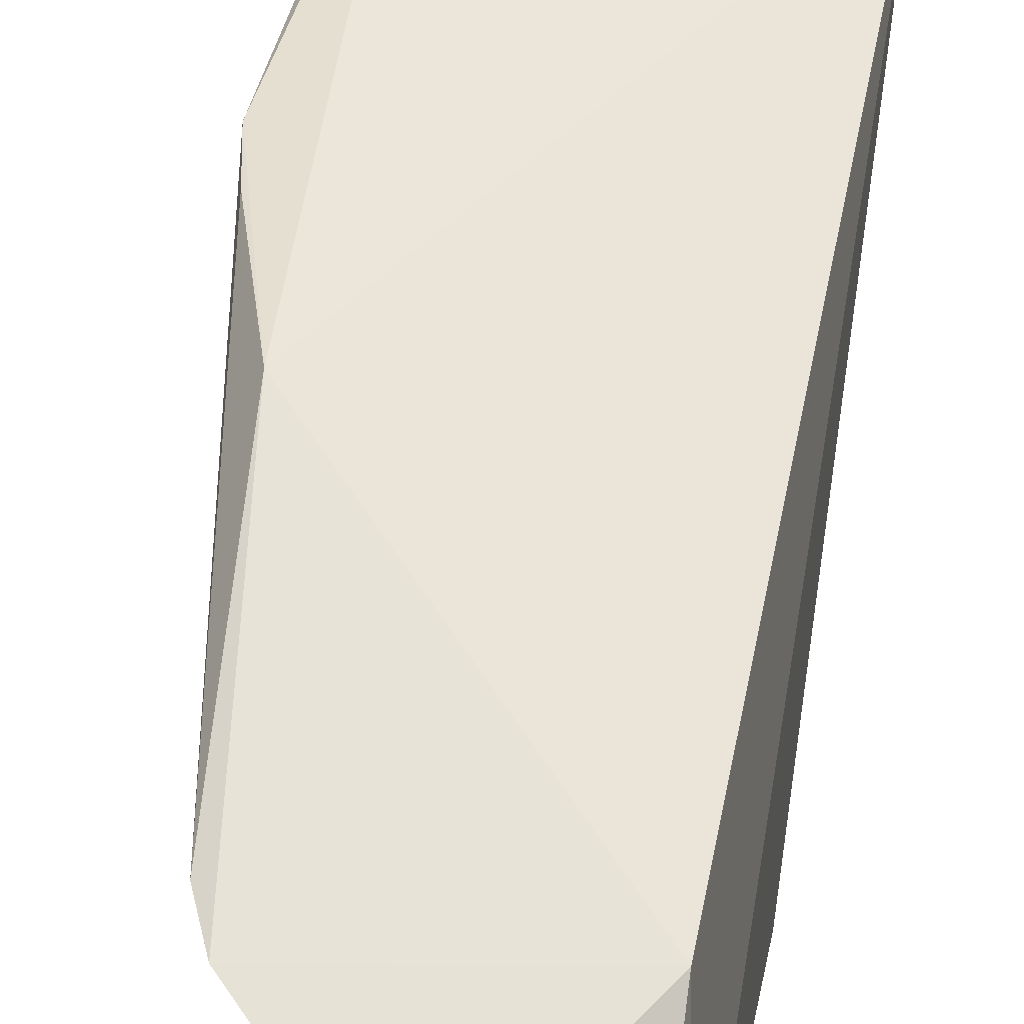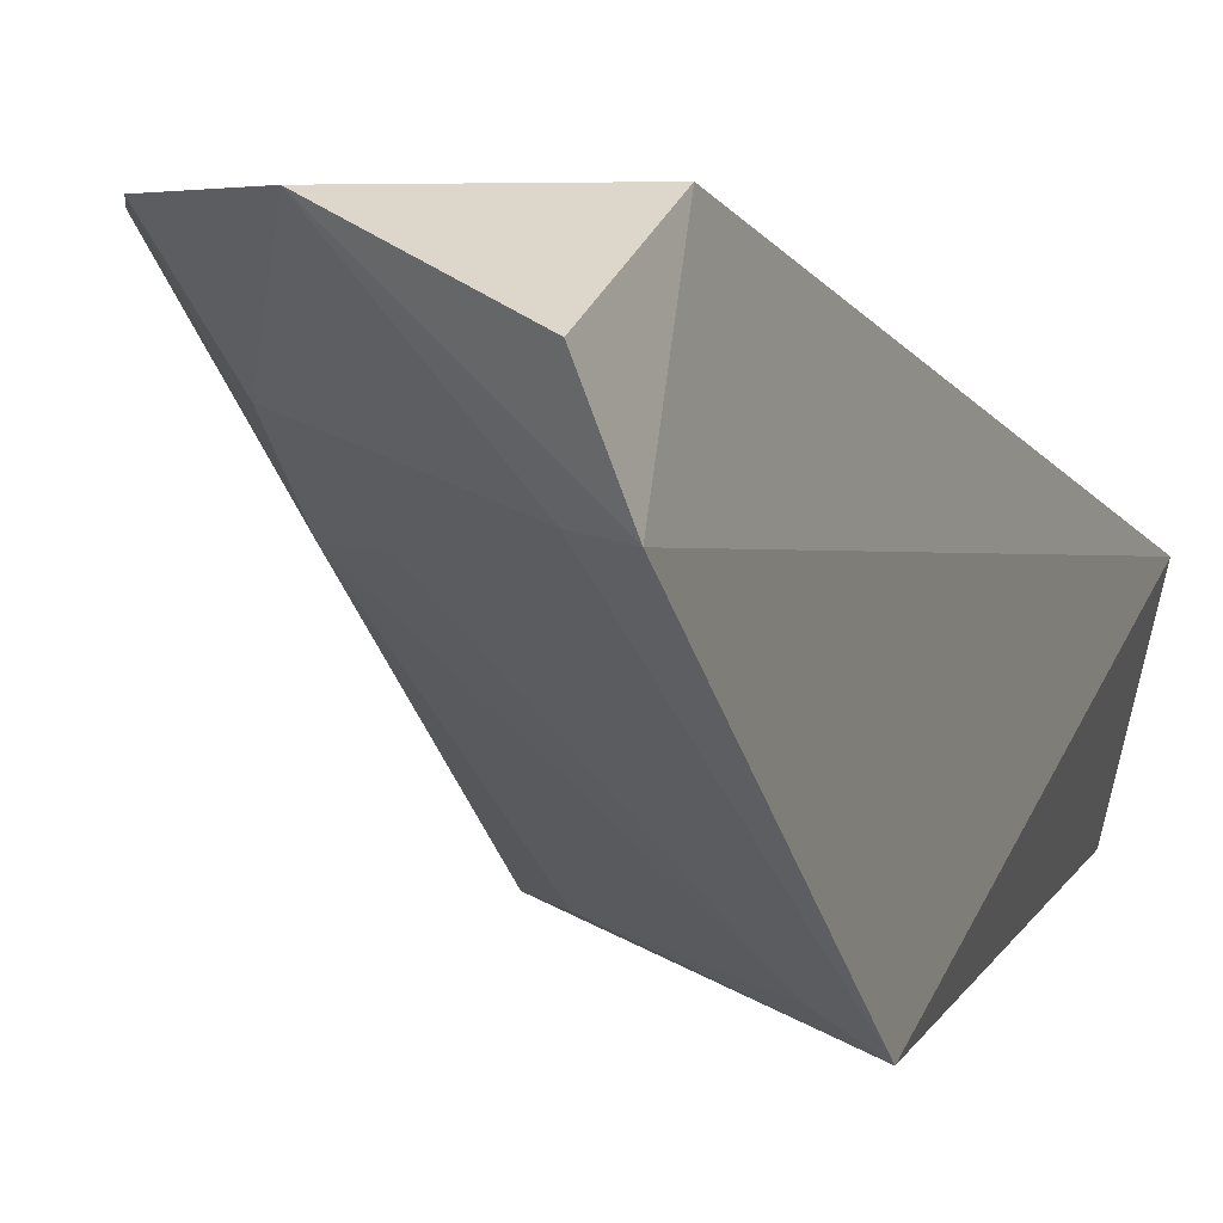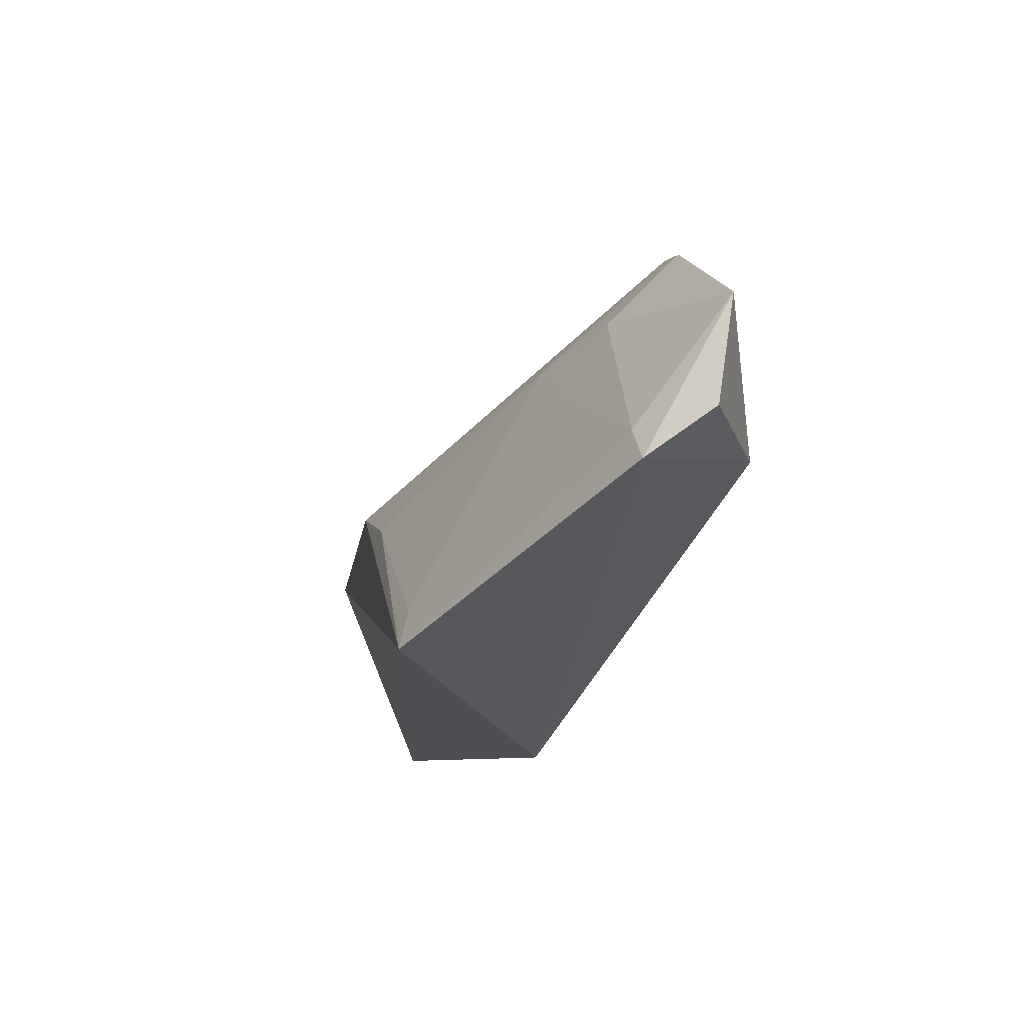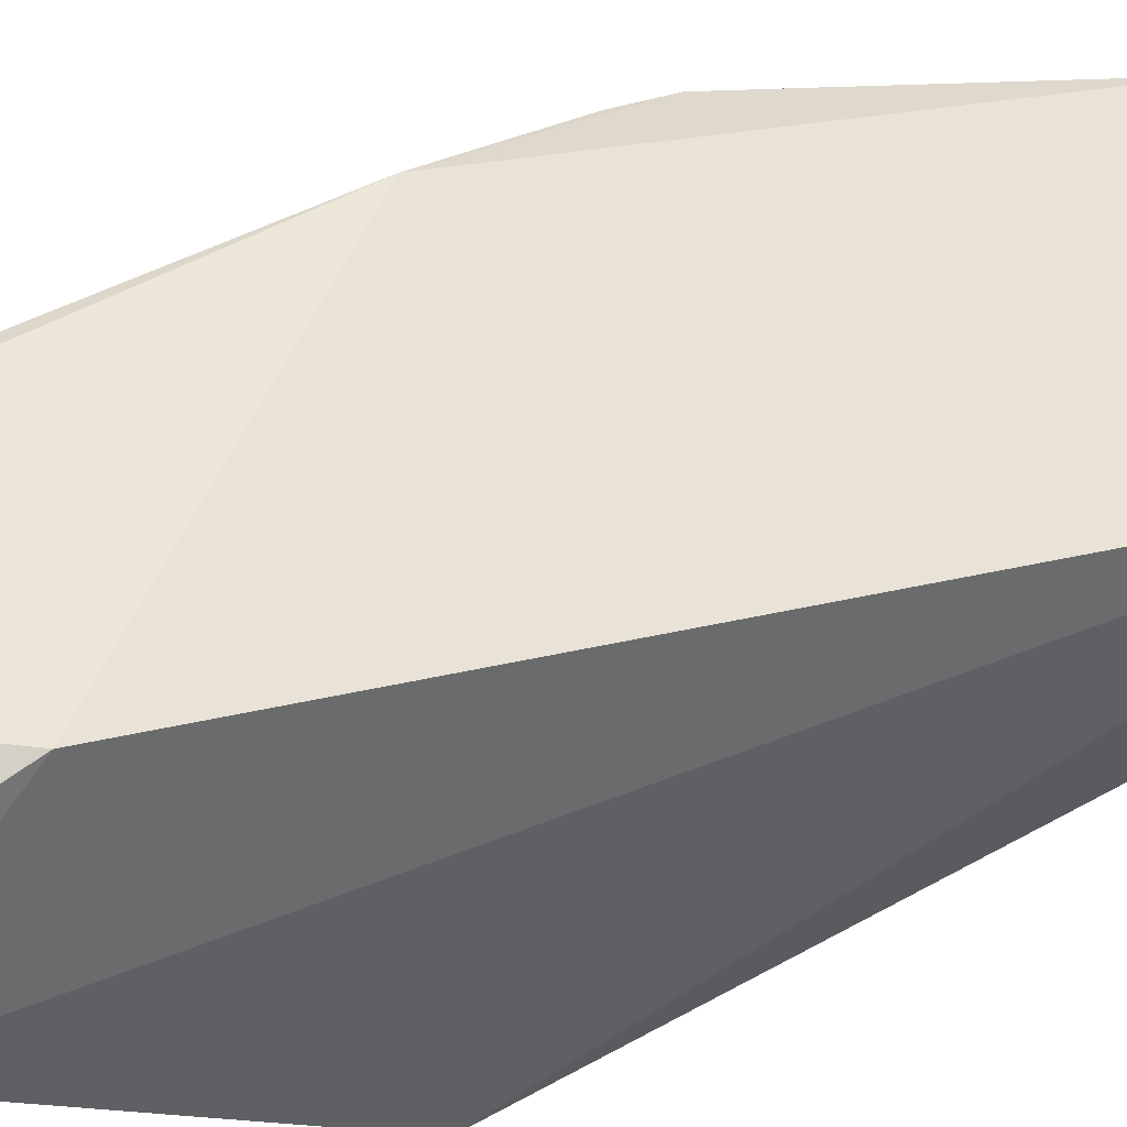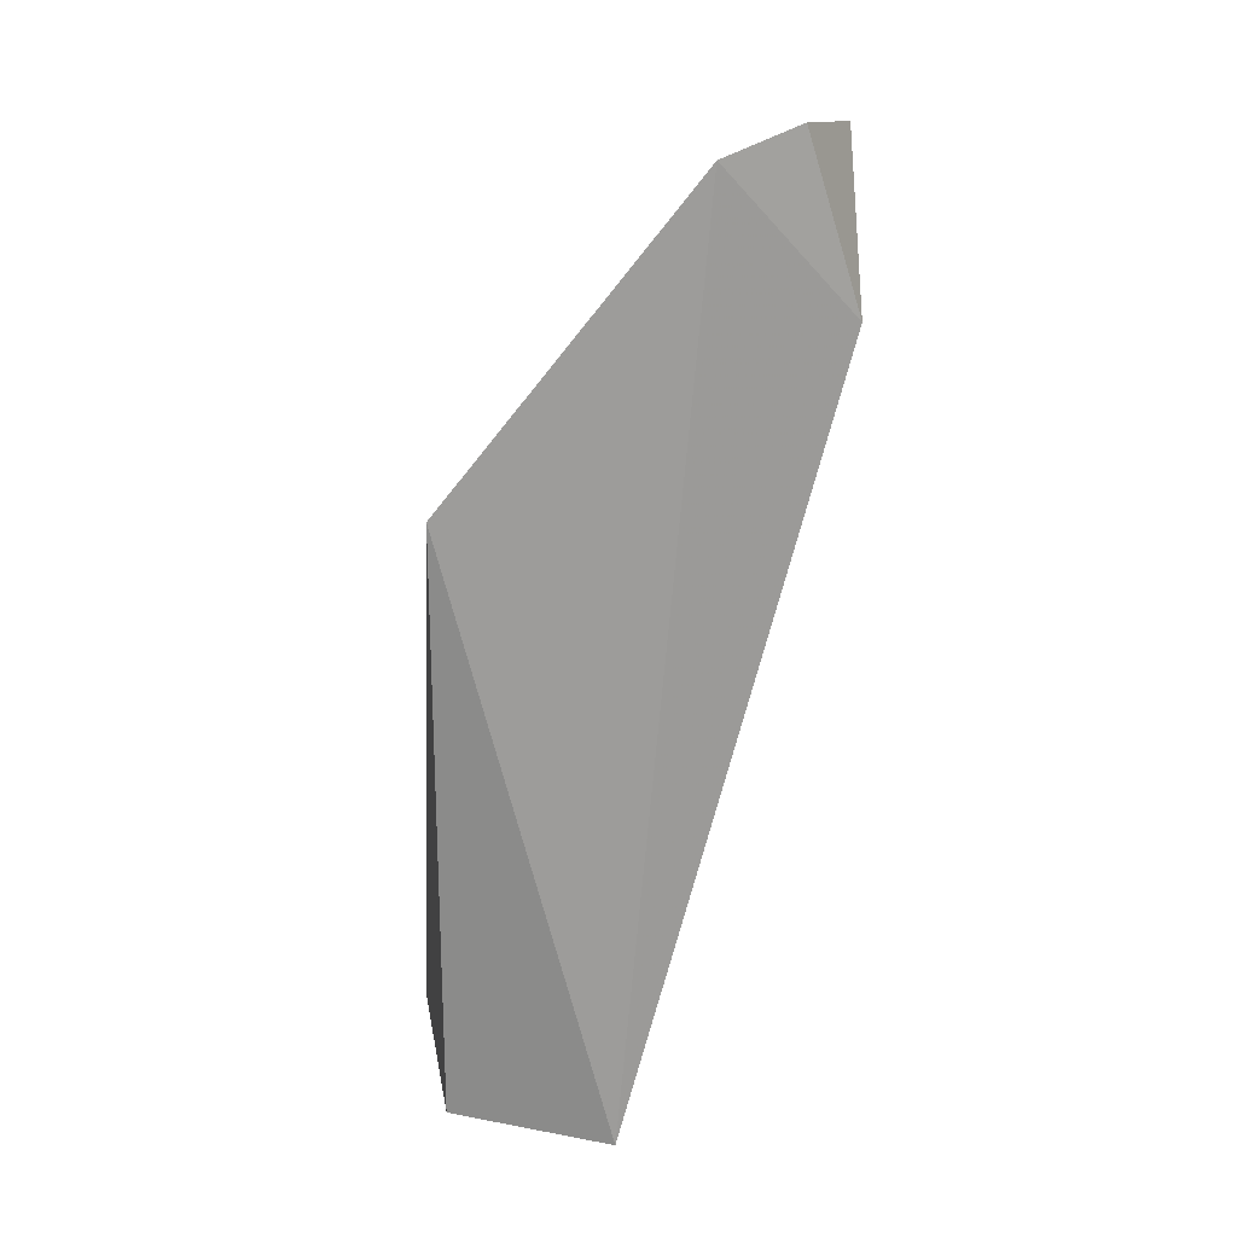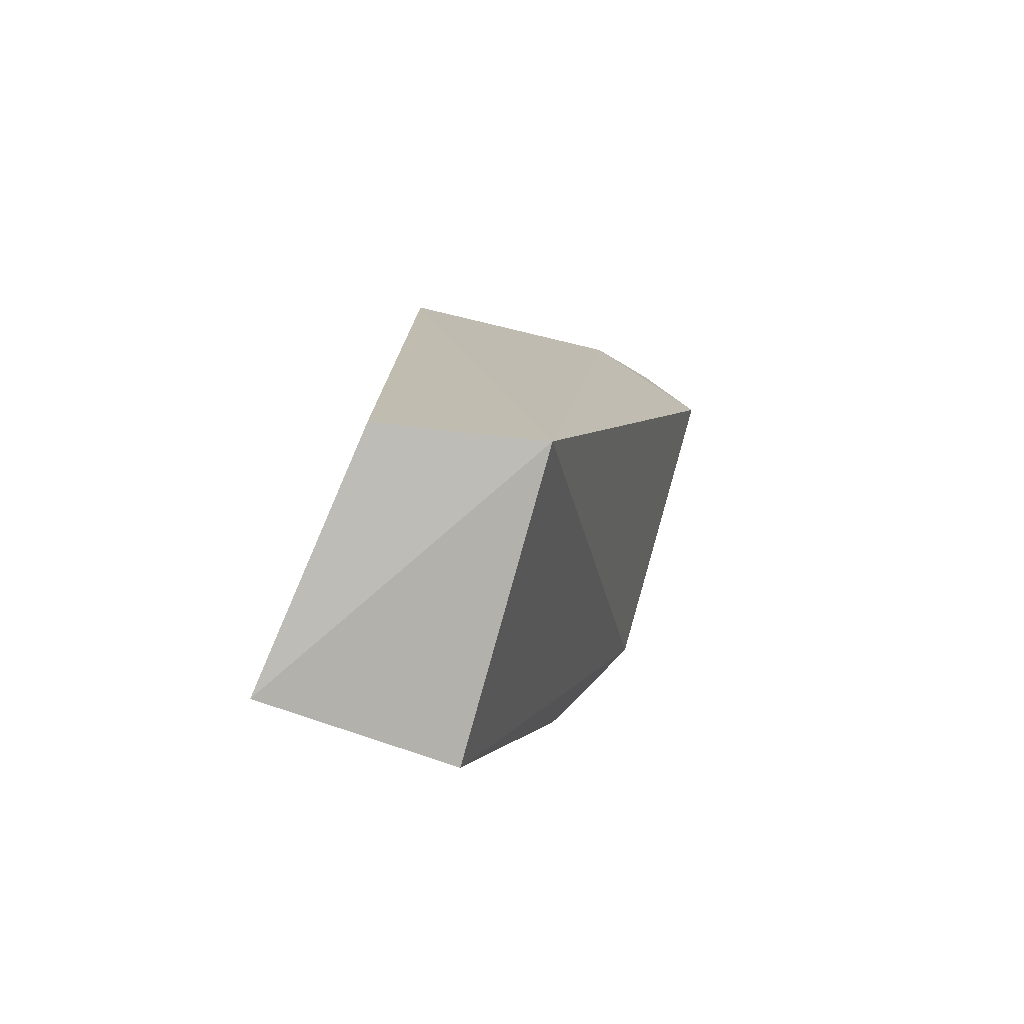
<metadata>
{"format":"obj","ext":"obj","renderer":"f3d","projection":"perspective","resolution":1024,"background":"white","views":[{"elev":64.1,"azim":-169.0,"up":"+Z"},{"elev":5.8,"azim":-160.2,"up":"+Z"},{"elev":66.0,"azim":-105.8,"up":"+Y"},{"elev":50.6,"azim":-115.8,"up":"+Z"},{"elev":18.6,"azim":-92.7,"up":"+Y"},{"elev":-79.8,"azim":-107.3,"up":"+Y"}]}
</metadata>
<code>
v 0.04673 0.06117 0.01796
v 0.05481 0.02326 0.009915
v 0.05254 0.03637 0.003518
v 0.04115 0.04837 0.002992
v 0.04227 0.02307 0.0095
v 0.05068 0.05088 0.01184
v 0.05339 0.0435 0.01707
v 0.04258 0.05485 0.01798
v 0.05456 0.02316 0.00185
v 0.04989 0.04063 0.003932
v 0.04304 0.05956 0.01297
v 0.05227 0.05482 0.01751
v 0.04142 0.06049 0.01281
v 0.05572 0.03604 0.01405
v 0.04367 0.02386 0.003016
v 0.04294 0.04779 0.00383
v 0.05011 0.05474 0.01442
v 0.05151 0.05646 0.01777
v 0.04221 0.06161 0.01584
v 0.05551 0.02846 0.01113
v 0.05522 0.03818 0.01487
v 0.04834 0.05321 0.01191
f 7 5 2
f 8 5 7
f 9 2 5
f 9 4 3
f 10 6 3
f 10 3 4
f 12 3 6
f 13 4 5
f 13 5 8
f 13 11 4
f 13 1 11
f 14 7 2
f 14 9 3
f 14 3 12
f 15 9 5
f 15 5 4
f 15 4 9
f 16 10 4
f 16 6 10
f 16 4 11
f 17 11 1
f 18 8 7
f 18 7 12
f 18 1 8
f 18 17 1
f 18 12 6
f 18 6 17
f 19 13 8
f 19 8 1
f 19 1 13
f 20 14 2
f 20 2 9
f 20 9 14
f 21 14 12
f 21 12 7
f 21 7 14
f 22 16 11
f 22 6 16
f 22 17 6
f 22 11 17

</code>
